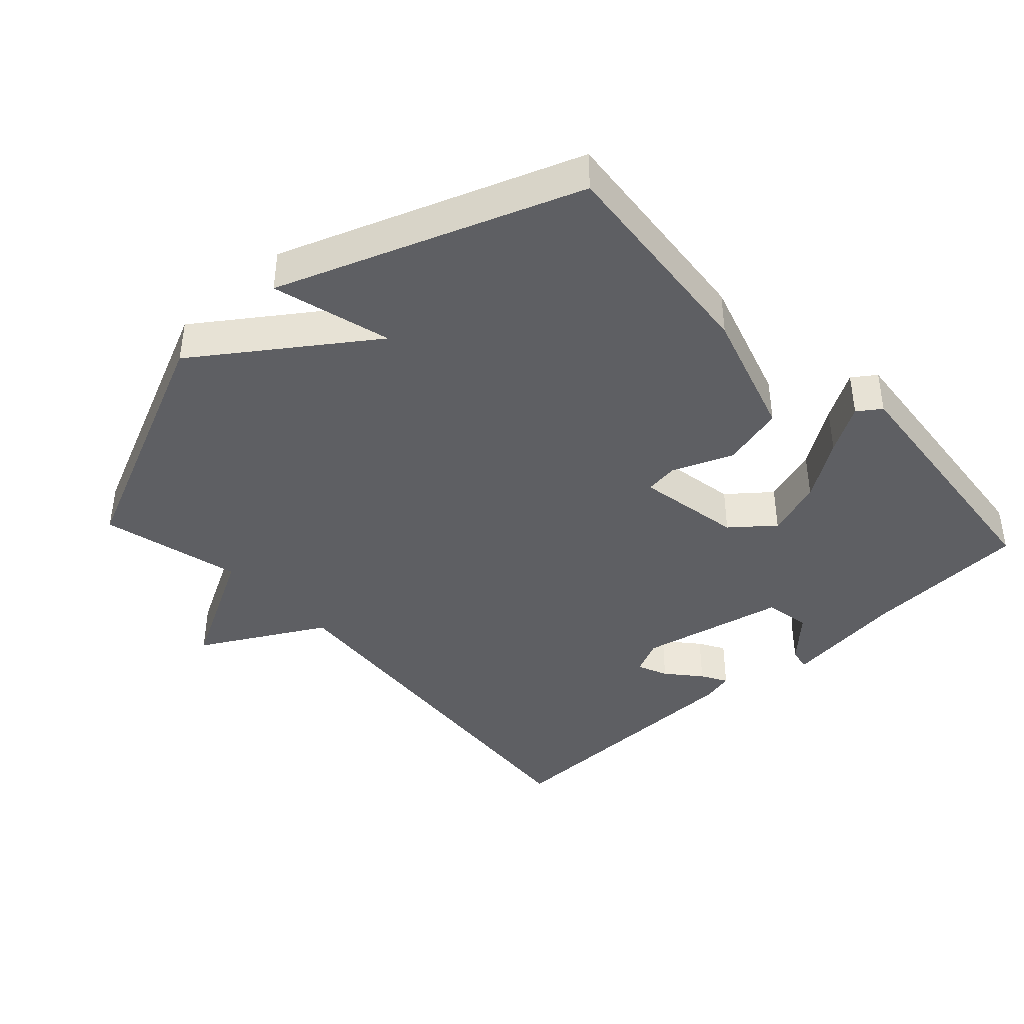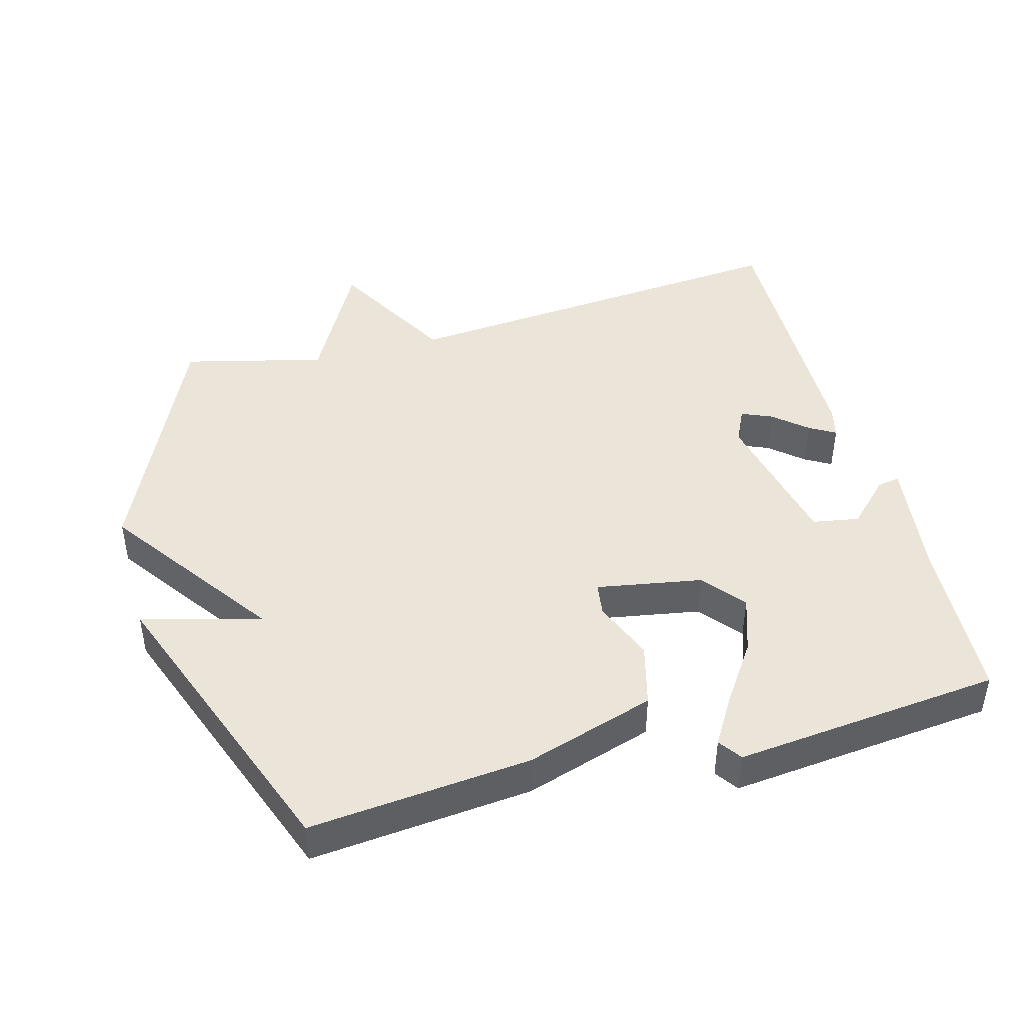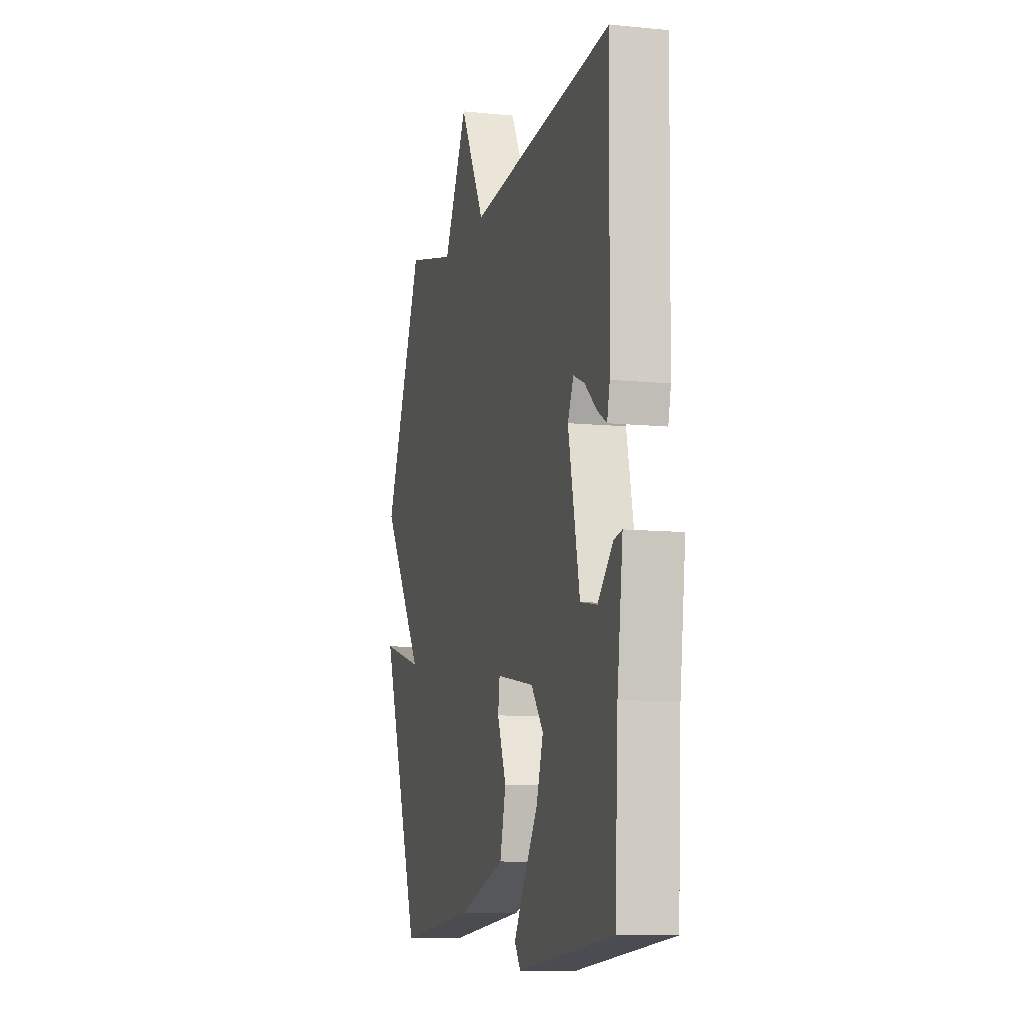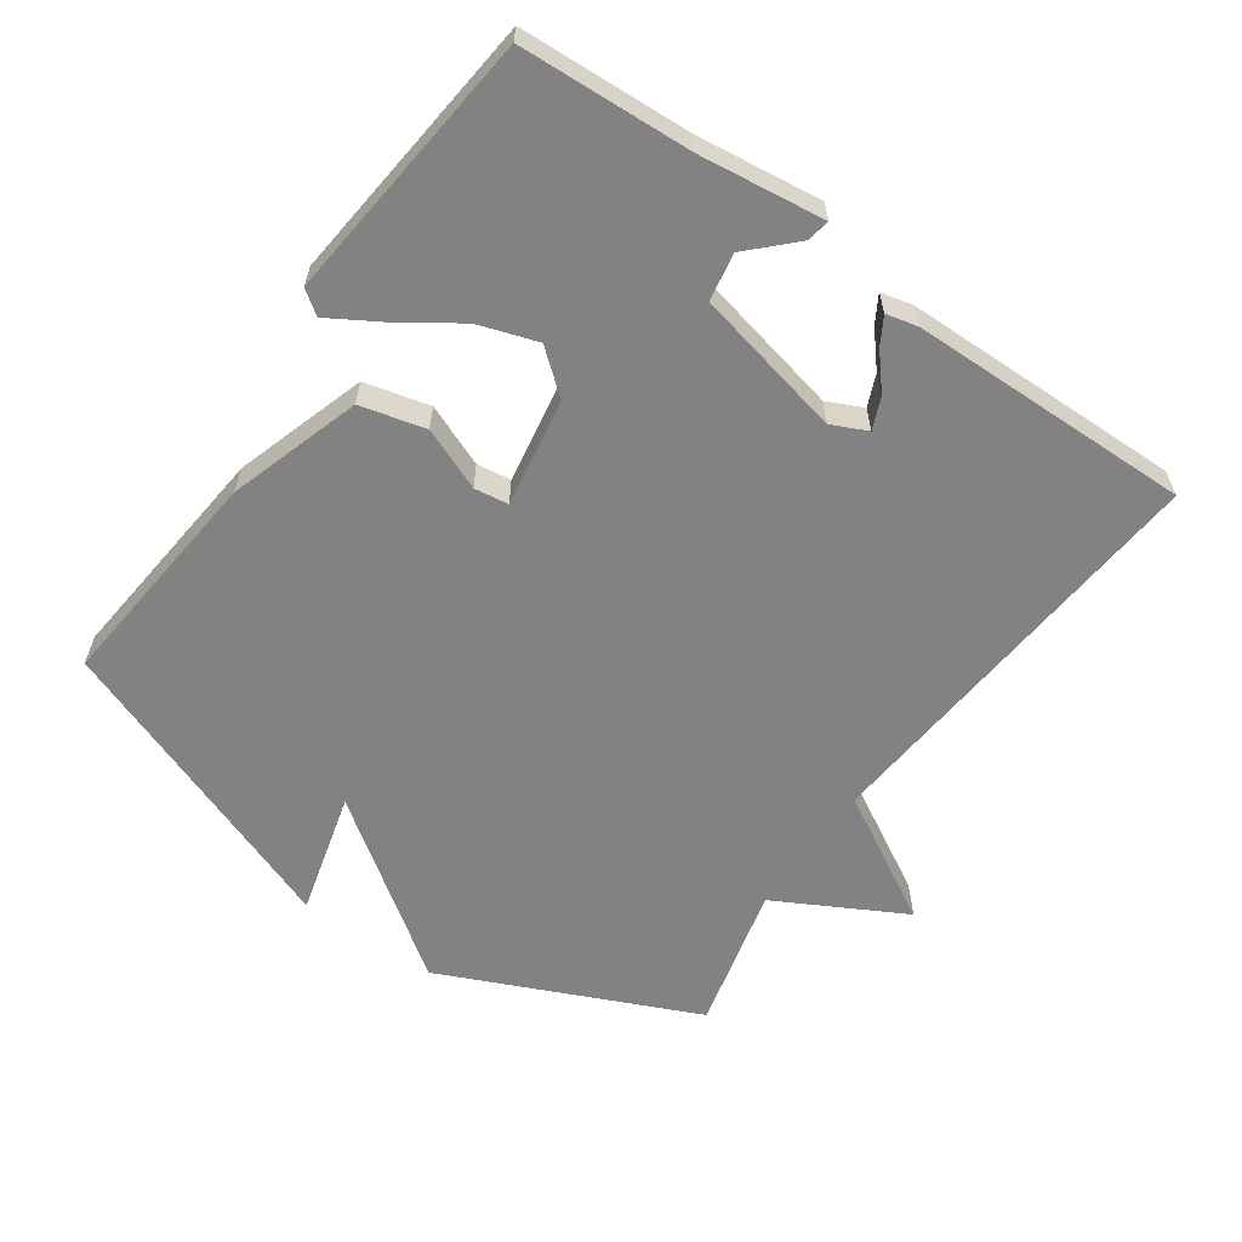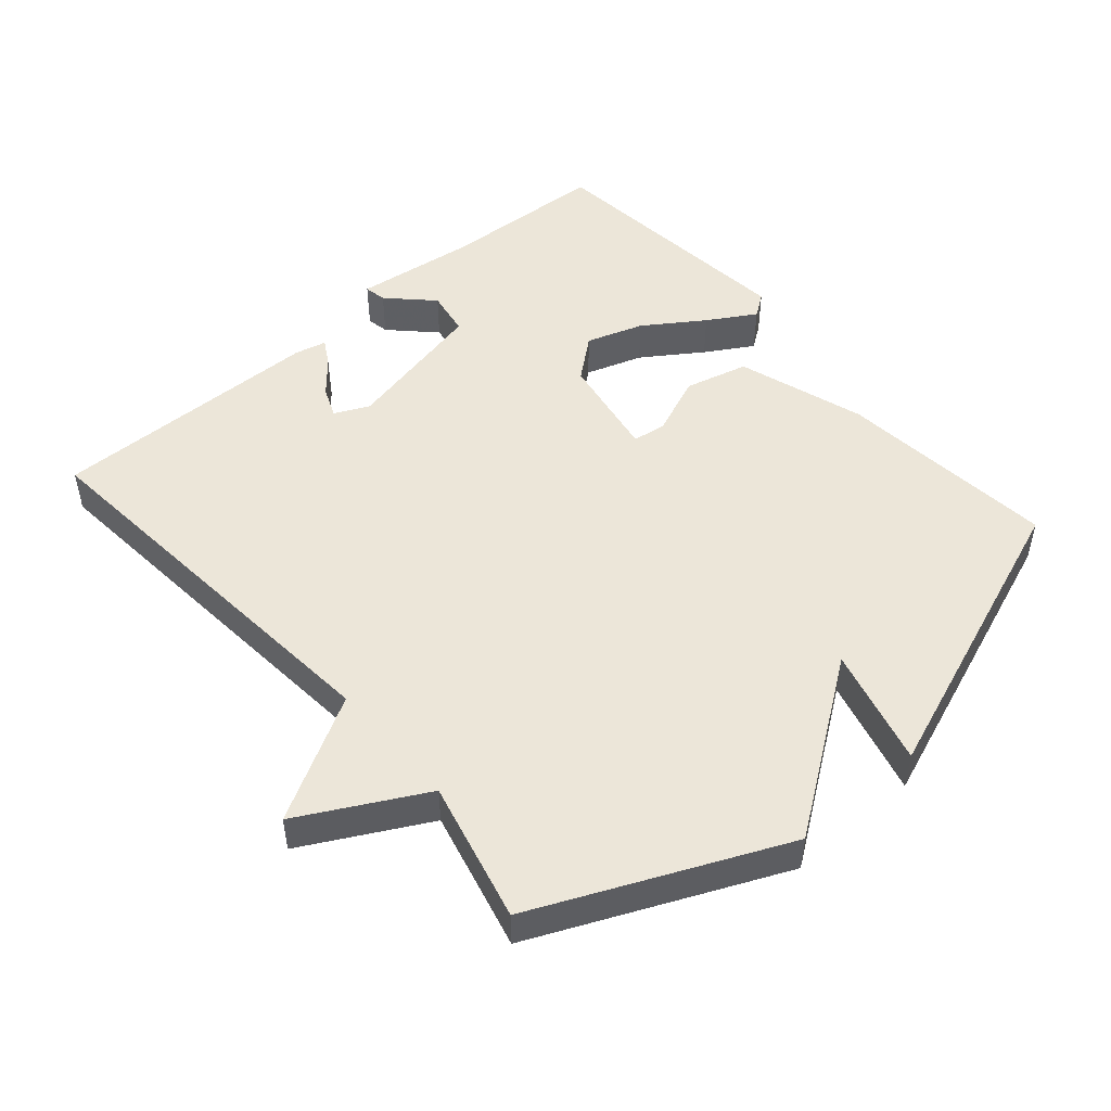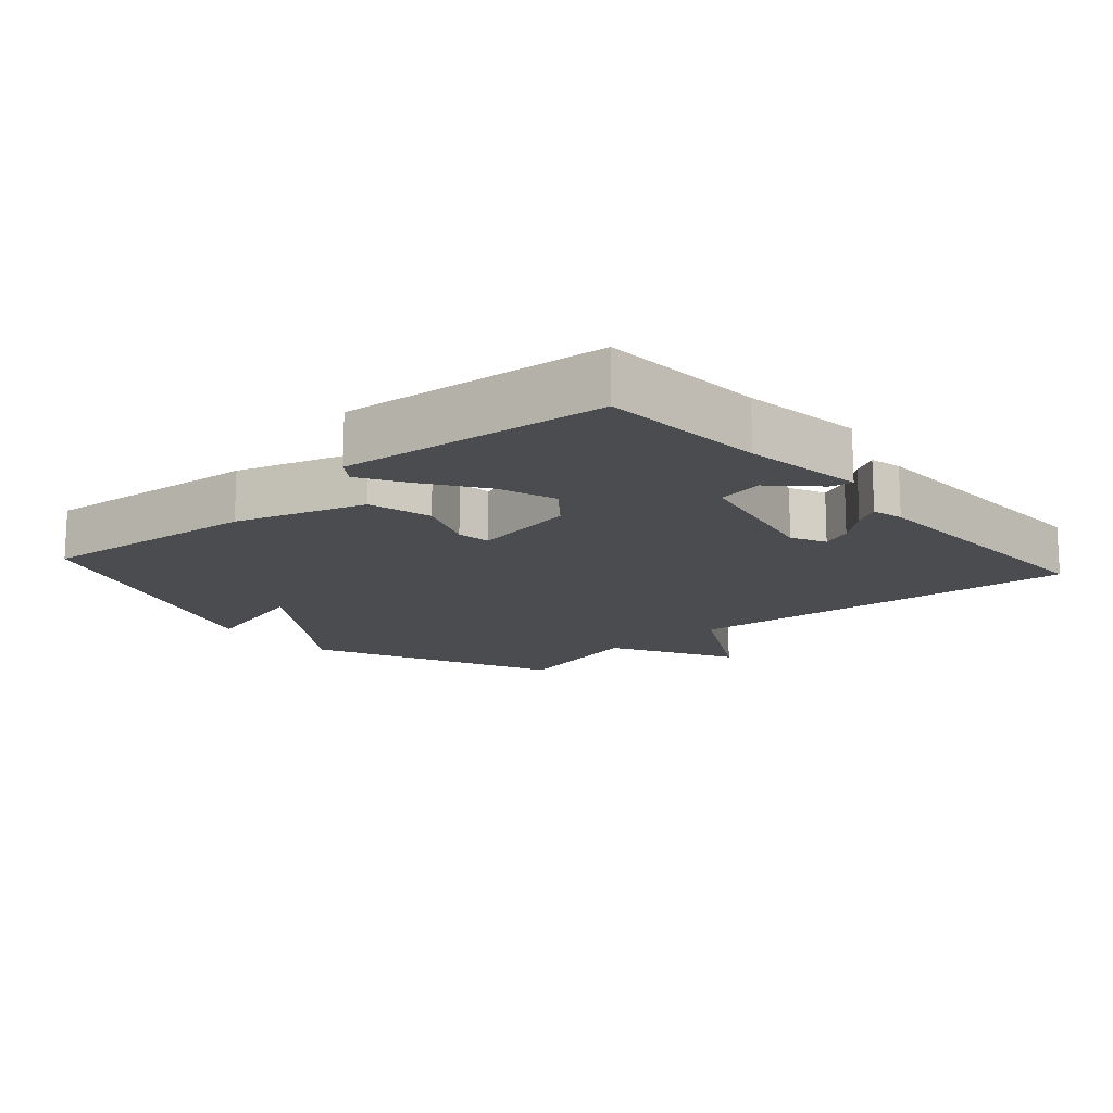
<metadata>
{"format":"obj","ext":"obj","renderer":"f3d","projection":"perspective","resolution":1024,"background":"white","views":[{"elev":-40.9,"azim":132.9,"up":"+Y"},{"elev":44.7,"azim":164.8,"up":"+Y"},{"elev":-9.9,"azim":-104.6,"up":"+Z"},{"elev":-60.8,"azim":-125.1,"up":"+Y"},{"elev":49.4,"azim":49.0,"up":"+Y"},{"elev":-14.9,"azim":-138.5,"up":"+Y"}]}
</metadata>
<code>
v 0.5 0.07 0.5
v 0.663 0.07 0.138
v 0.488 0.07 -0.109
v 0.663 0.07 -0.062
v 0.5 0.07 -0.5
v 0.175 0.07 -0.468
v -0.014 0.07 -0.408
v -0.038 0.07 -0.315
v -0.002 0.07 -0.226
v -0.009 0.07 -0.177
v -0.164 0.07 -0.204
v -0.214 0.07 -0.265
v -0.186 0.07 -0.349
v -0.127 0.07 -0.436
v -0.085 0.07 -0.506
v -0.109 0.07 -0.54
v -0.5 0.07 -0.5
v -0.513 0.07 -0.255
v -0.536 0.07 -0.076
v -0.503 0.07 -0.082
v -0.441 0.07 -0.144
v -0.373 0.07 -0.132
v -0.326 0.07 0.082
v -0.35 0.07 0.133
v -0.395 0.07 0.114
v -0.444 0.07 0.072
v -0.482 0.07 0.05
v -0.493 0.07 0.096
v -0.5 0.07 0.5
v 0.093 0.07 0.449
v 0.195 0.07 0.631
v 0.293 0.07 0.449
v 0.5 0 0.5
v 0.663 0 0.138
v 0.488 0 -0.109
v 0.663 0 -0.062
v 0.5 0 -0.5
v 0.175 0 -0.468
v -0.014 0 -0.408
v -0.038 0 -0.315
v -0.002 0 -0.226
v -0.009 0 -0.177
v -0.164 0 -0.204
v -0.214 0 -0.265
v -0.186 0 -0.349
v -0.127 0 -0.436
v -0.085 0 -0.506
v -0.109 0 -0.54
v -0.5 0 -0.5
v -0.513 0 -0.255
v -0.536 0 -0.076
v -0.503 0 -0.082
v -0.441 0 -0.144
v -0.373 0 -0.132
v -0.326 0 0.082
v -0.35 0 0.133
v -0.395 0 0.114
v -0.444 0 0.072
v -0.482 0 0.05
v -0.493 0 0.096
v -0.5 0 0.5
v 0.093 0 0.449
v 0.195 0 0.631
v 0.293 0 0.449
f 30 31 32
f 28 29 30
f 28 30 32
f 25 26 27 28
f 28 32 1
f 25 28 1
f 24 25 1
f 18 19 20 21
f 18 21 22
f 17 18 22
f 16 17 22
f 15 16 22
f 14 15 22
f 13 14 22
f 12 13 22
f 11 12 22 23
f 7 8 9
f 6 7 9
f 5 6 9
f 5 9 10
f 3 4 5
f 3 5 10
f 2 3 10
f 11 23 24
f 10 11 24
f 2 10 24
f 1 2 24
f 64 63 62
f 62 61 60
f 64 62 60
f 60 59 58 57
f 33 64 60
f 33 60 57
f 33 57 56
f 53 52 51 50
f 54 53 50
f 54 50 49
f 54 49 48
f 54 48 47
f 54 47 46
f 54 46 45
f 54 45 44
f 55 54 44 43
f 41 40 39
f 41 39 38
f 41 38 37
f 42 41 37
f 37 36 35
f 42 37 35
f 42 35 34
f 56 55 43
f 56 43 42
f 56 42 34
f 56 34 33
f 1 33 34 2
f 2 34 35 3
f 3 35 36 4
f 4 36 37 5
f 5 37 38 6
f 6 38 39 7
f 7 39 40 8
f 8 40 41 9
f 9 41 42 10
f 10 42 43 11
f 11 43 44 12
f 12 44 45 13
f 13 45 46 14
f 14 46 47 15
f 15 47 48 16
f 16 48 49 17
f 17 49 50 18
f 18 50 51 19
f 19 51 52 20
f 20 52 53 21
f 21 53 54 22
f 22 54 55 23
f 23 55 56 24
f 24 56 57 25
f 25 57 58 26
f 26 58 59 27
f 27 59 60 28
f 28 60 61 29
f 29 61 62 30
f 30 62 63 31
f 31 63 64 32
f 32 64 33 1

</code>
